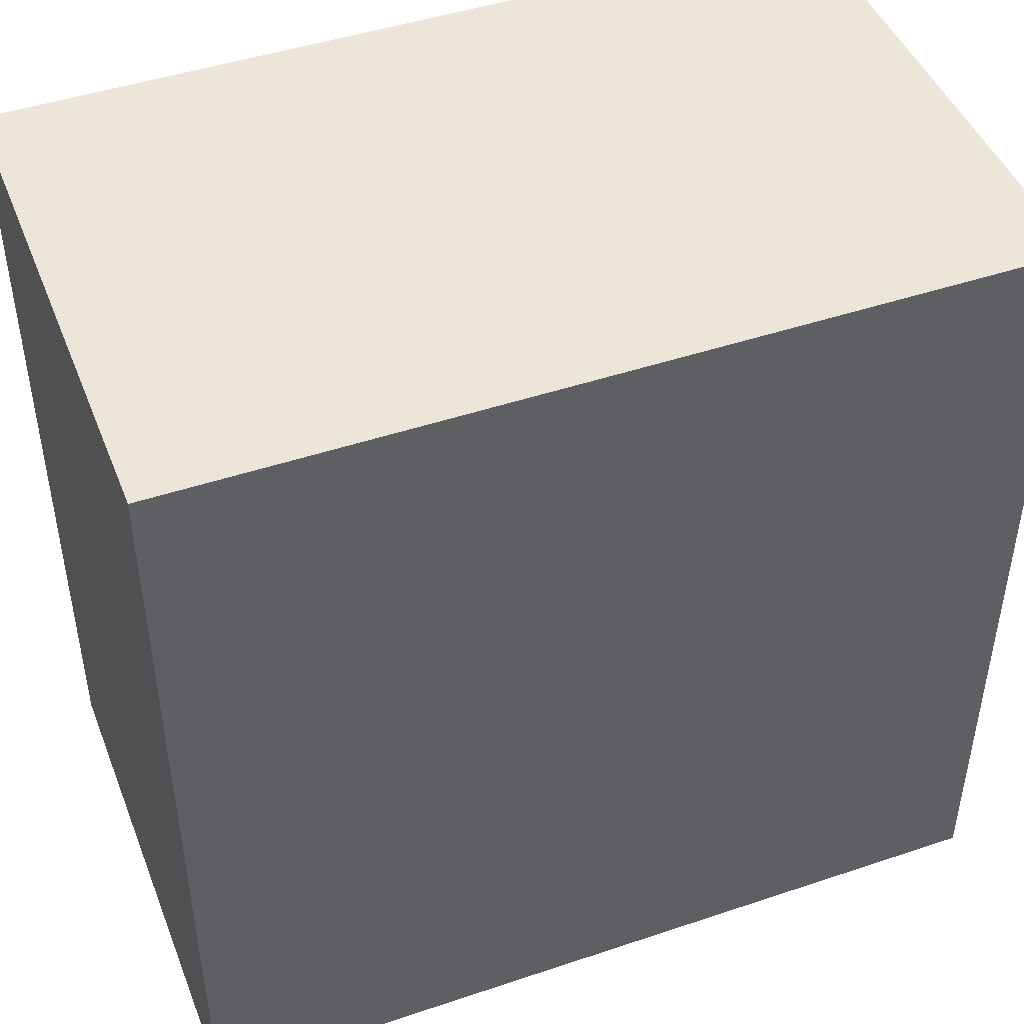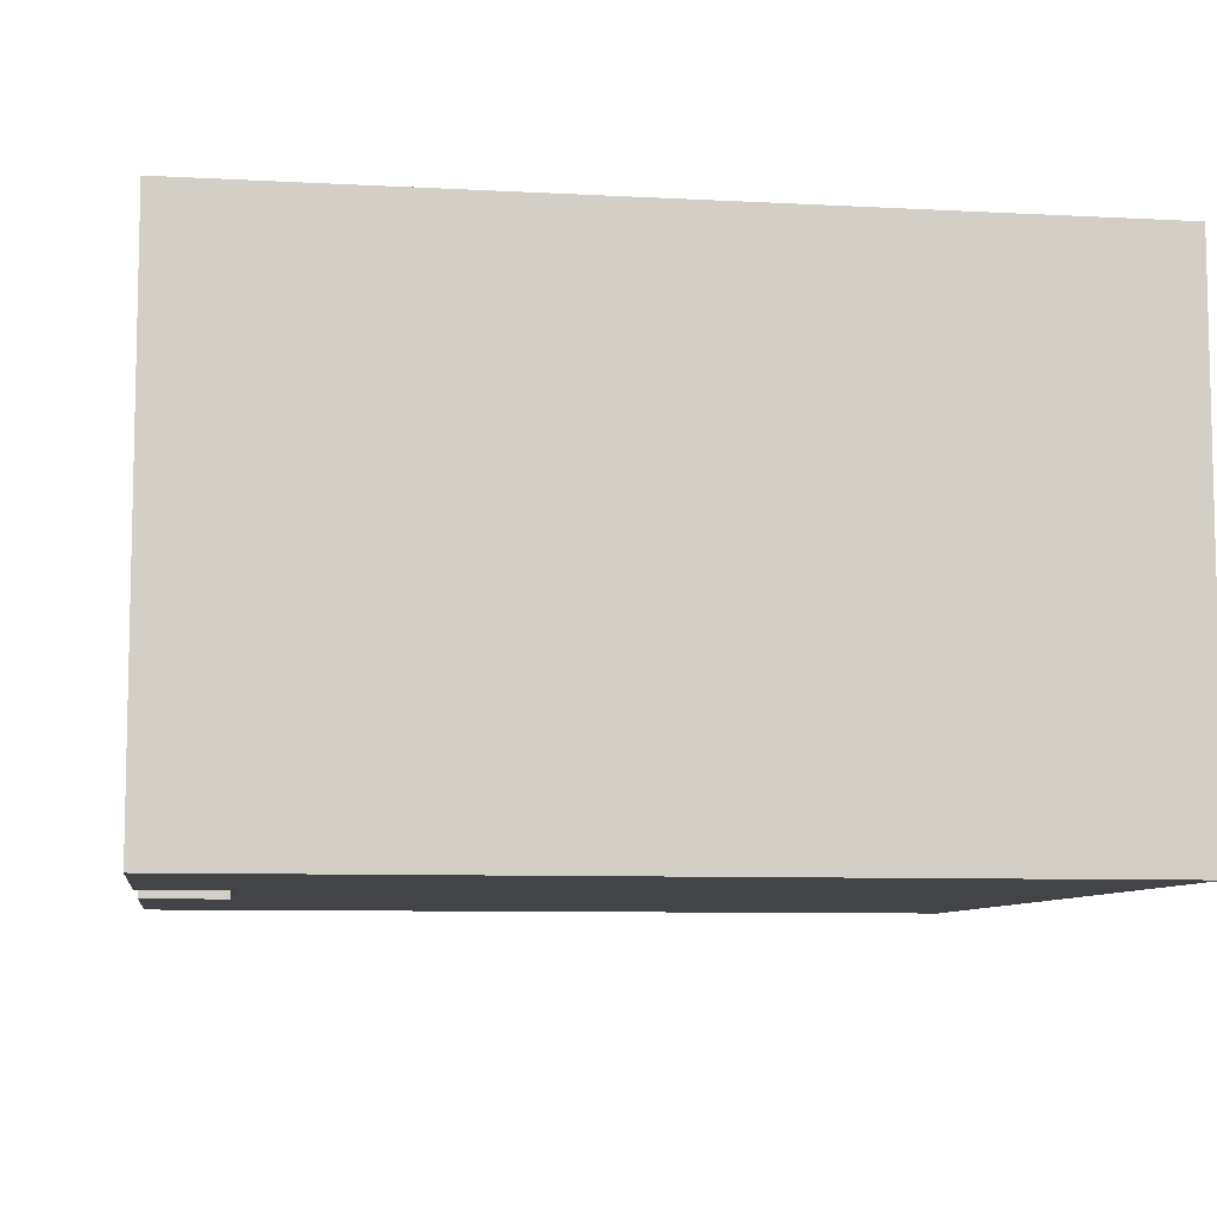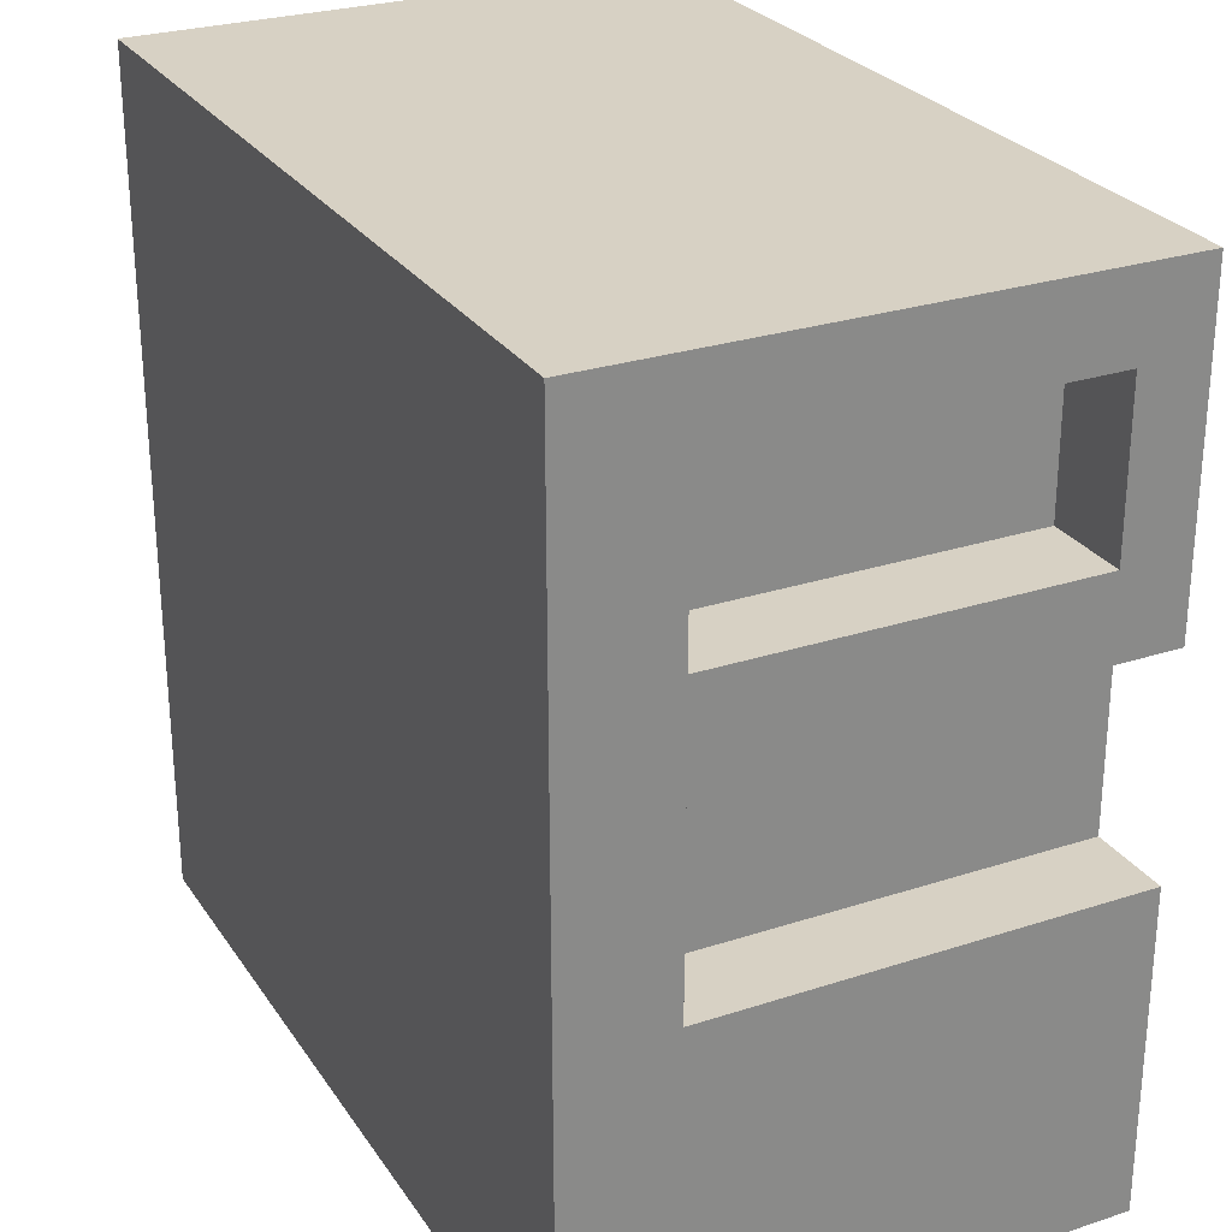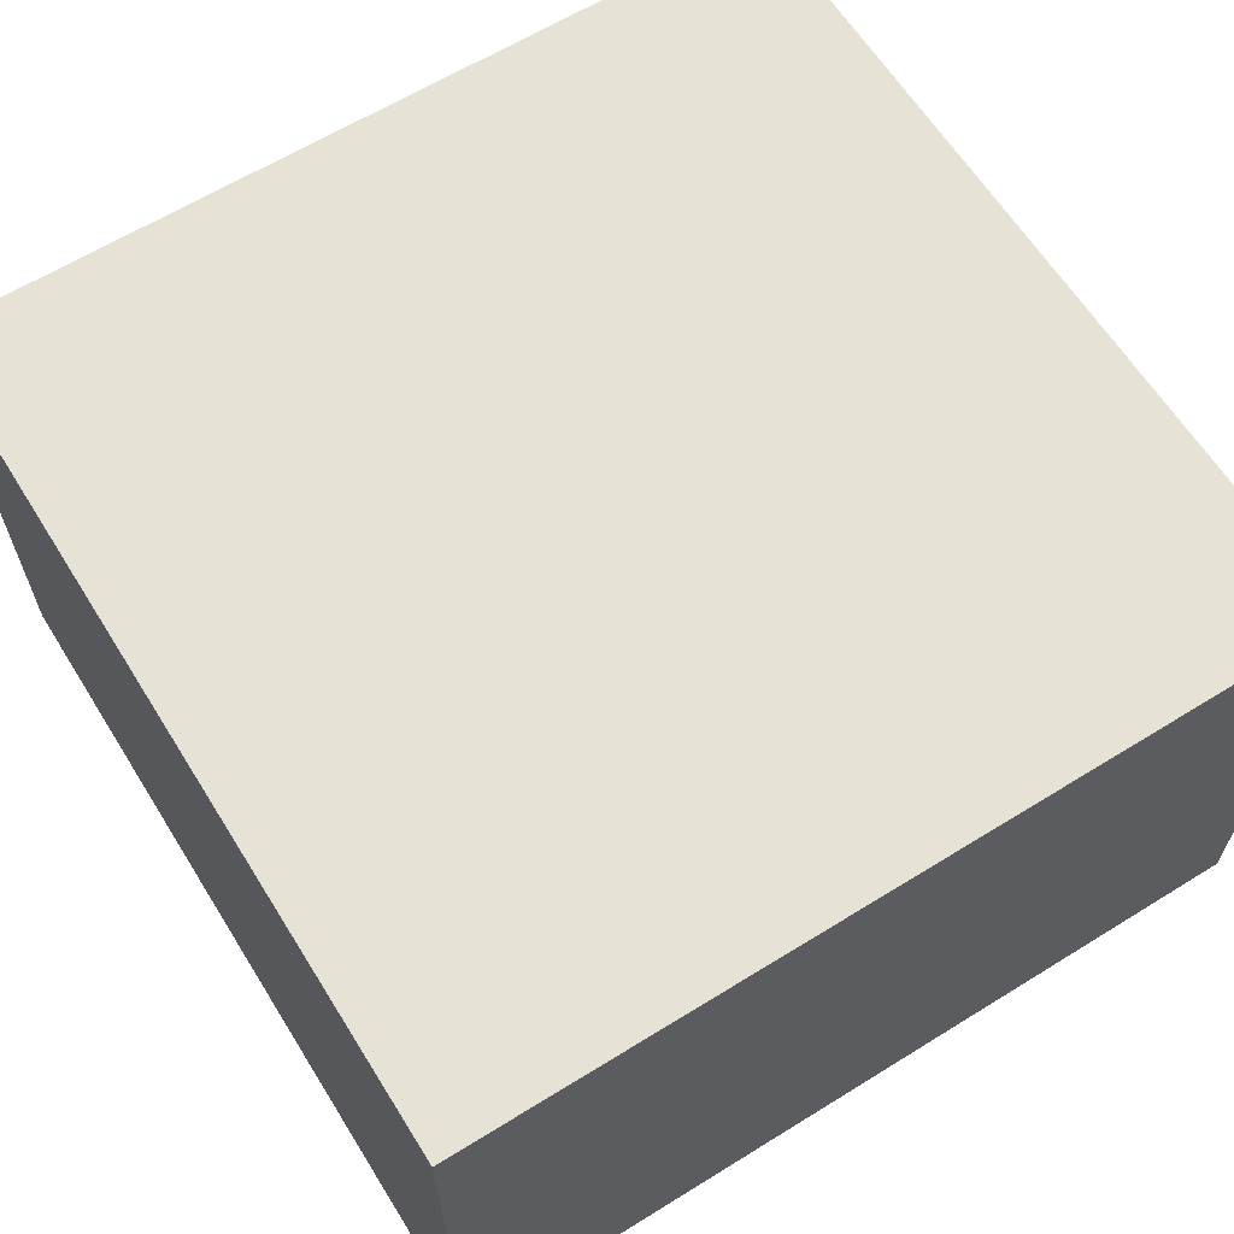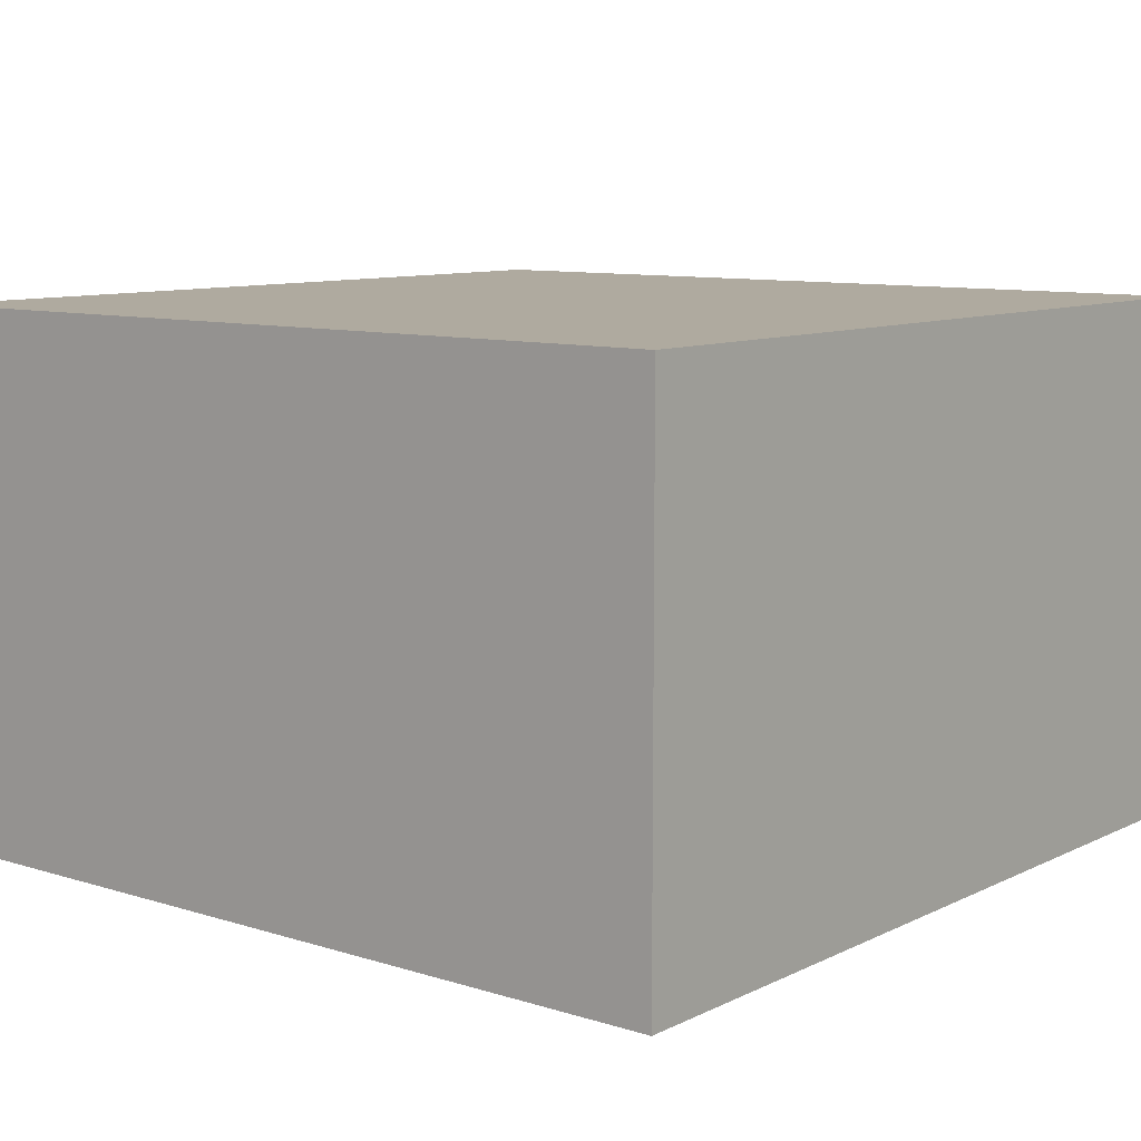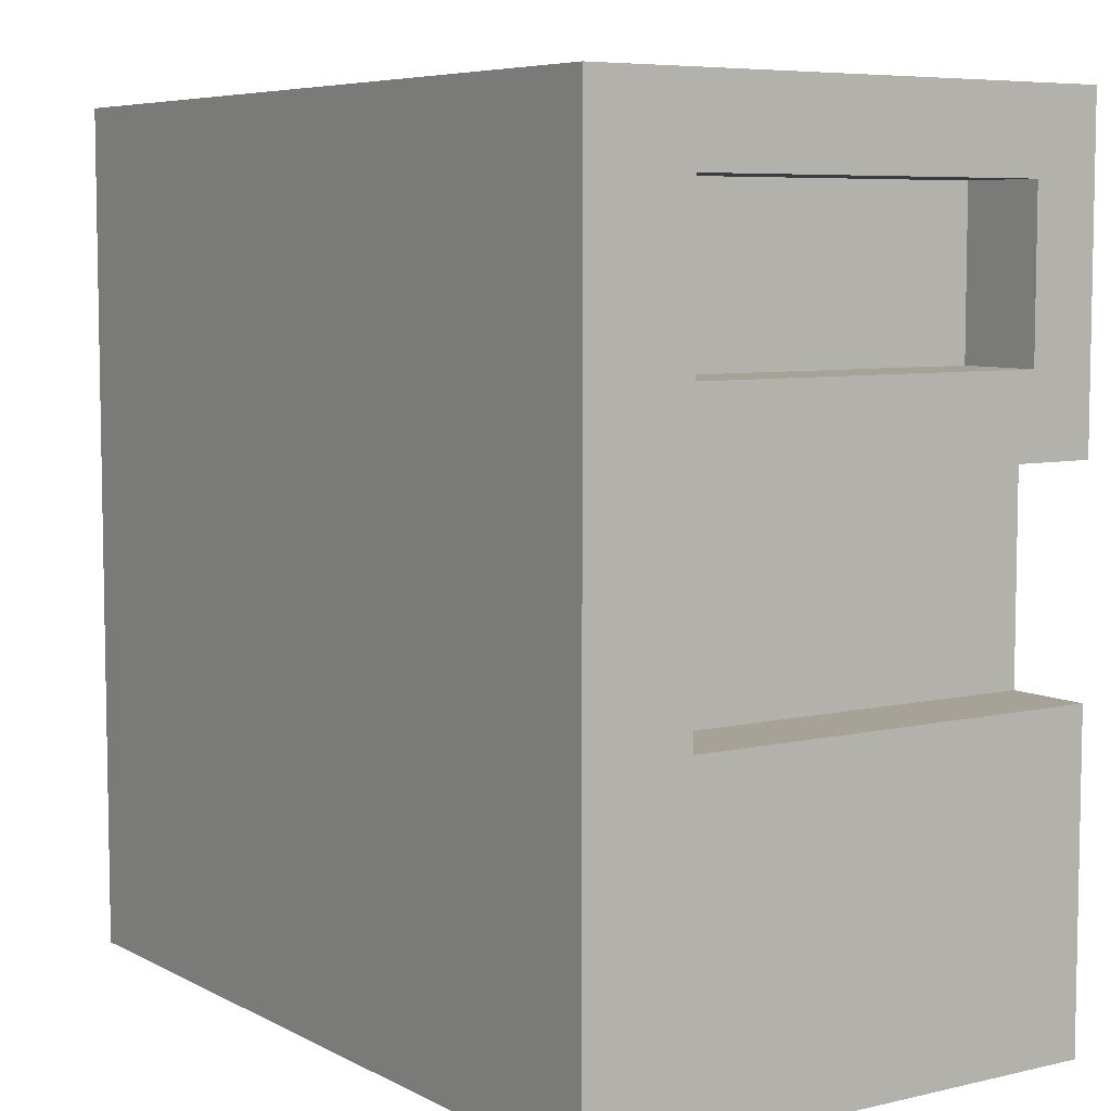
<metadata>
{"format":"obj","ext":"obj","renderer":"f3d","projection":"perspective","resolution":1024,"background":"white","views":[{"elev":46.1,"azim":159.0,"up":"+Z"},{"elev":-8.1,"azim":-8.5,"up":"+Y"},{"elev":27.1,"azim":-116.8,"up":"+Z"},{"elev":63.2,"azim":58.0,"up":"+Y"},{"elev":9.5,"azim":39.0,"up":"+Y"},{"elev":6.6,"azim":-124.3,"up":"+Z"}]}
</metadata>
<code>
g Mesh1 Group1 Model
v 0.1 0.5 -0.2812
v 0 0.07812 -0.2812
v 0.1 0.07812 -0.2812
f 1 2 3
v 0 0.5 -0.2812
f 2 1 4
v 0 0.5 -0.09375
f 1 5 4
v 0.1 0.5 -0.09375
f 5 1 6
v 0.1 0.07812 -0.09375
f 1 7 6
f 7 1 3
f 2 7 3
v 0 0.07812 -0.09375
f 7 2 8
v 0 0 -0.375
f 9 8 2
v 0 0 -0
f 10 8 9
f 8 10 5
v 0 0.625 -0
f 11 5 10
v 0 0.625 -1
f 5 11 12
v 1 0.625 -0
f 13 12 11
v 1 0.625 -1
f 12 13 14
v 1 0 -1
f 13 15 14
v 1 0 -0
f 15 13 16
f 13 10 16
f 10 13 11
v 0.1 0 -0.375
f 10 17 16
f 17 10 9
v 0 0.5 -0.375
f 18 17 9
v 0.1 0.5 -0.375
f 17 18 19
v 0.1 0.5 -0.625
f 18 20 19
v 0 0.5 -0.625
f 20 18 21
f 18 12 21
f 4 12 18
f 5 12 4
f 4 18 2
f 9 2 18
v 0 0 -0.625
f 21 12 22
v 0 0 -1
f 22 12 23
f 12 15 23
f 15 12 14
f 15 22 23
v 0.1 0 -0.625
f 22 15 24
f 24 15 17
f 16 17 15
f 17 20 24
f 20 17 19
f 20 22 24
f 22 20 21
f 5 7 8
f 7 5 6

</code>
